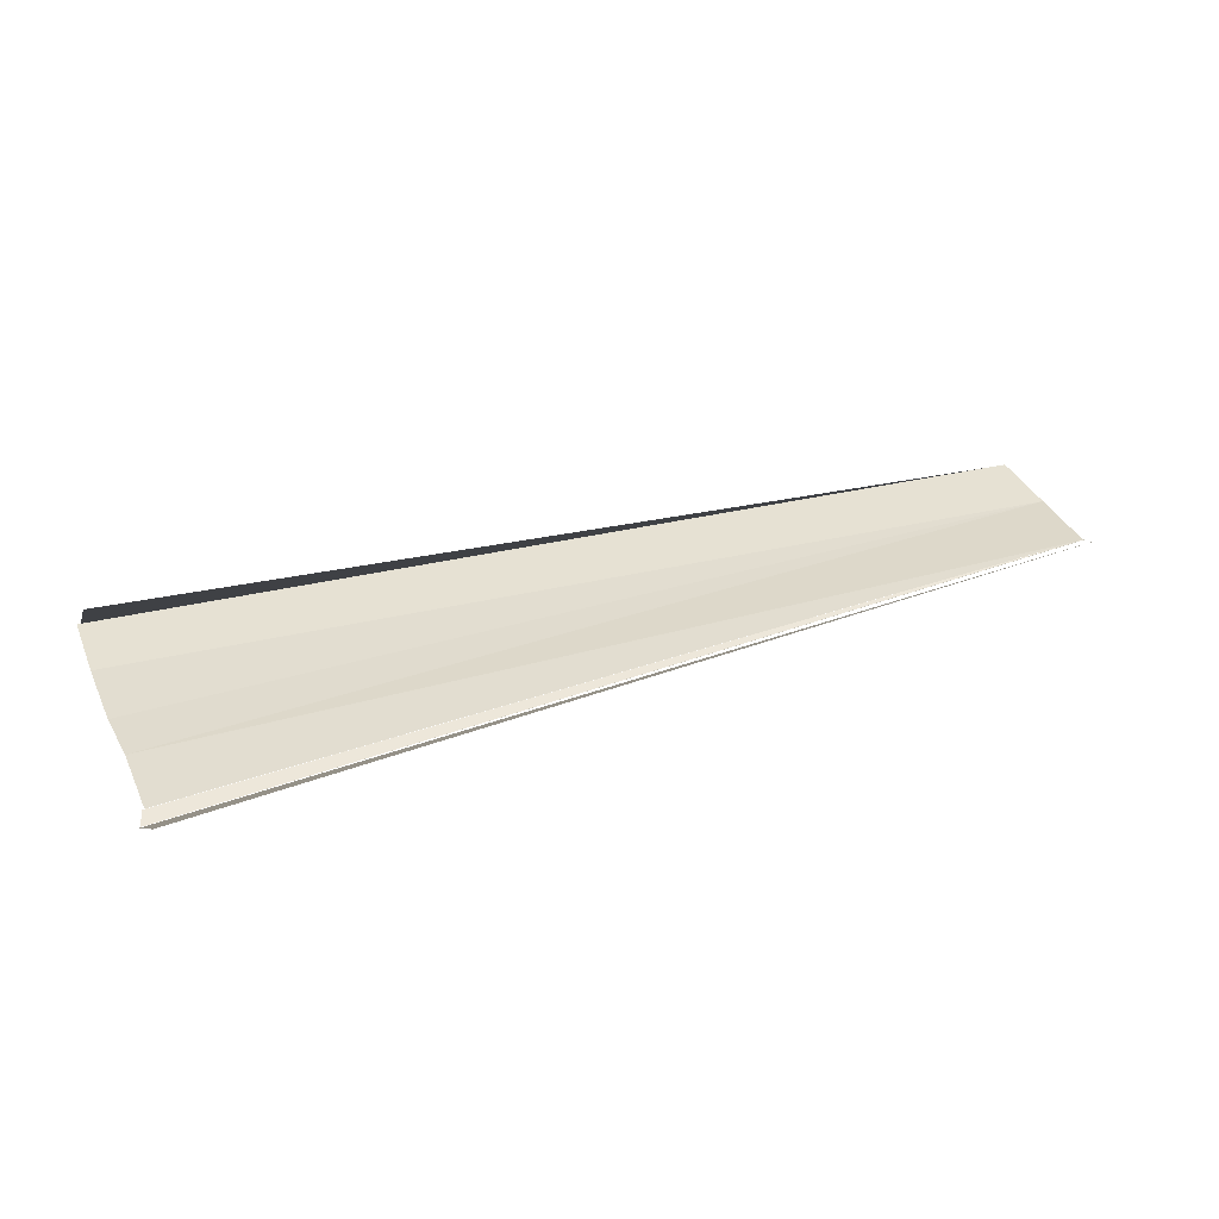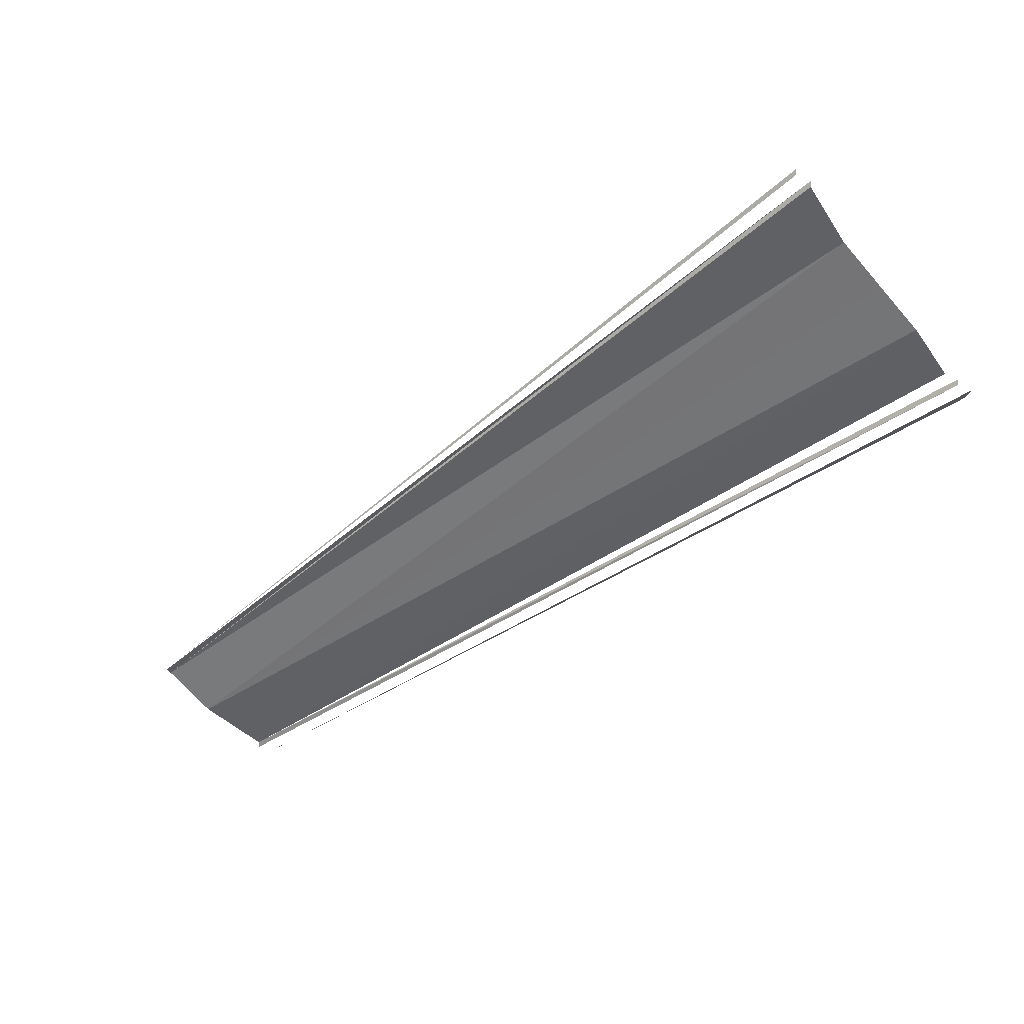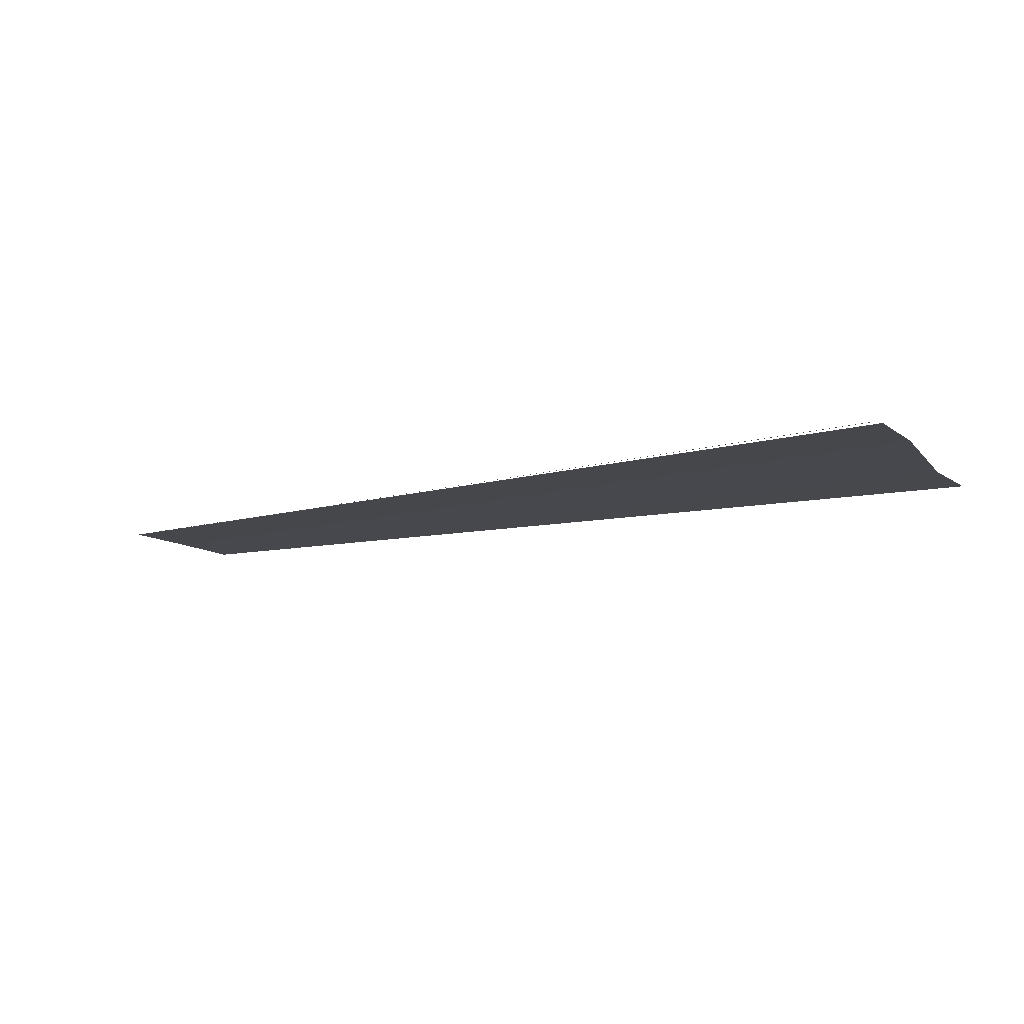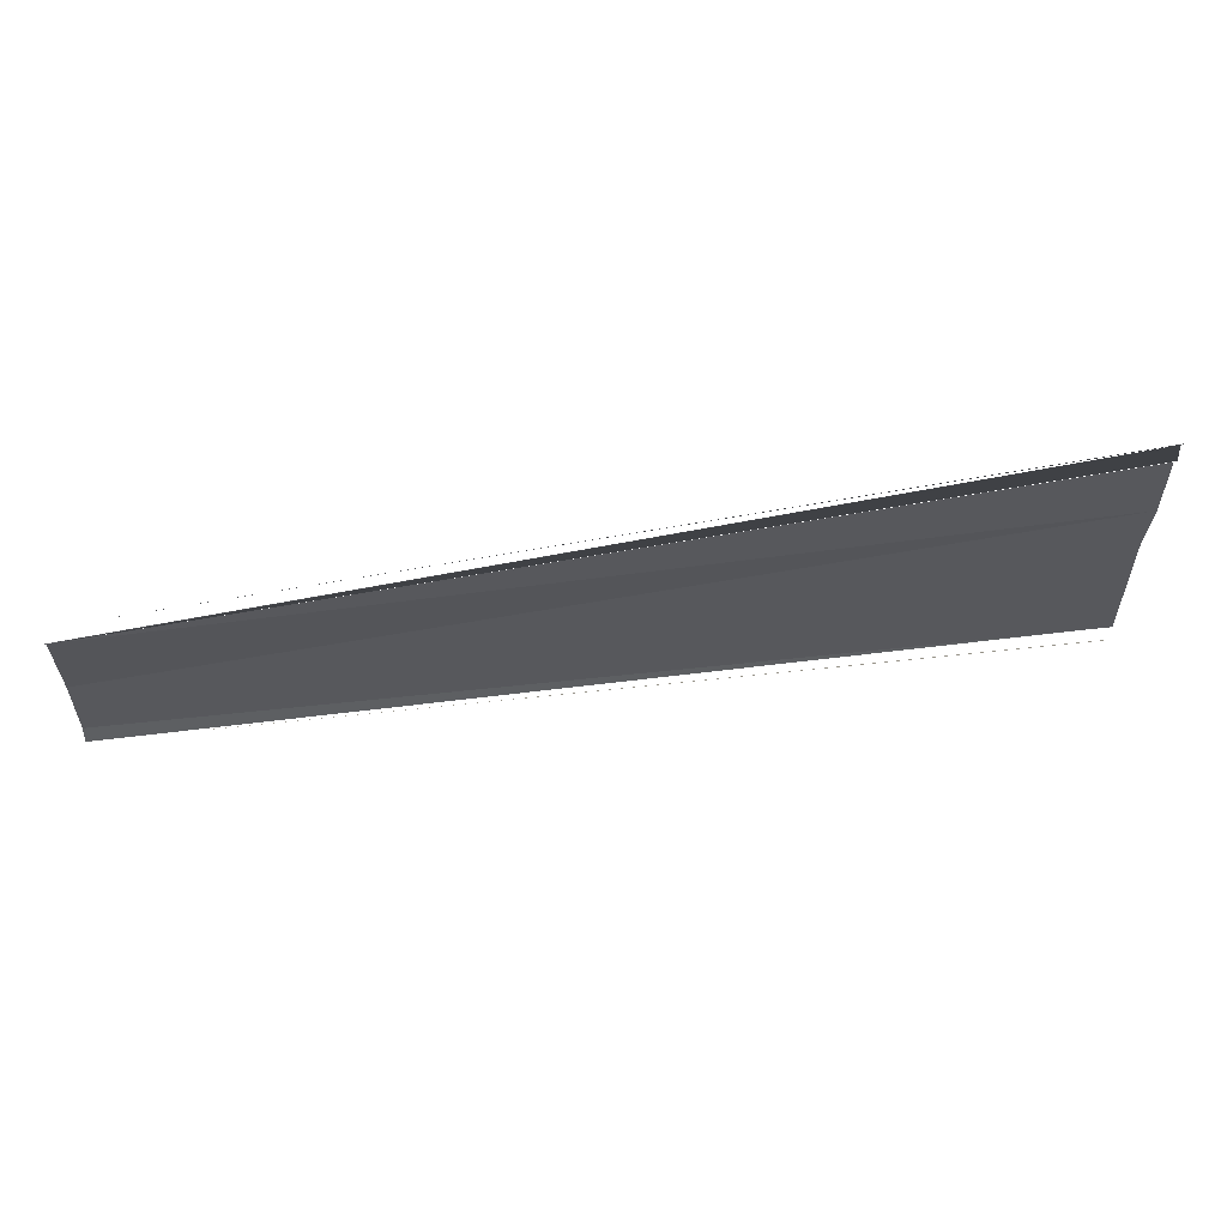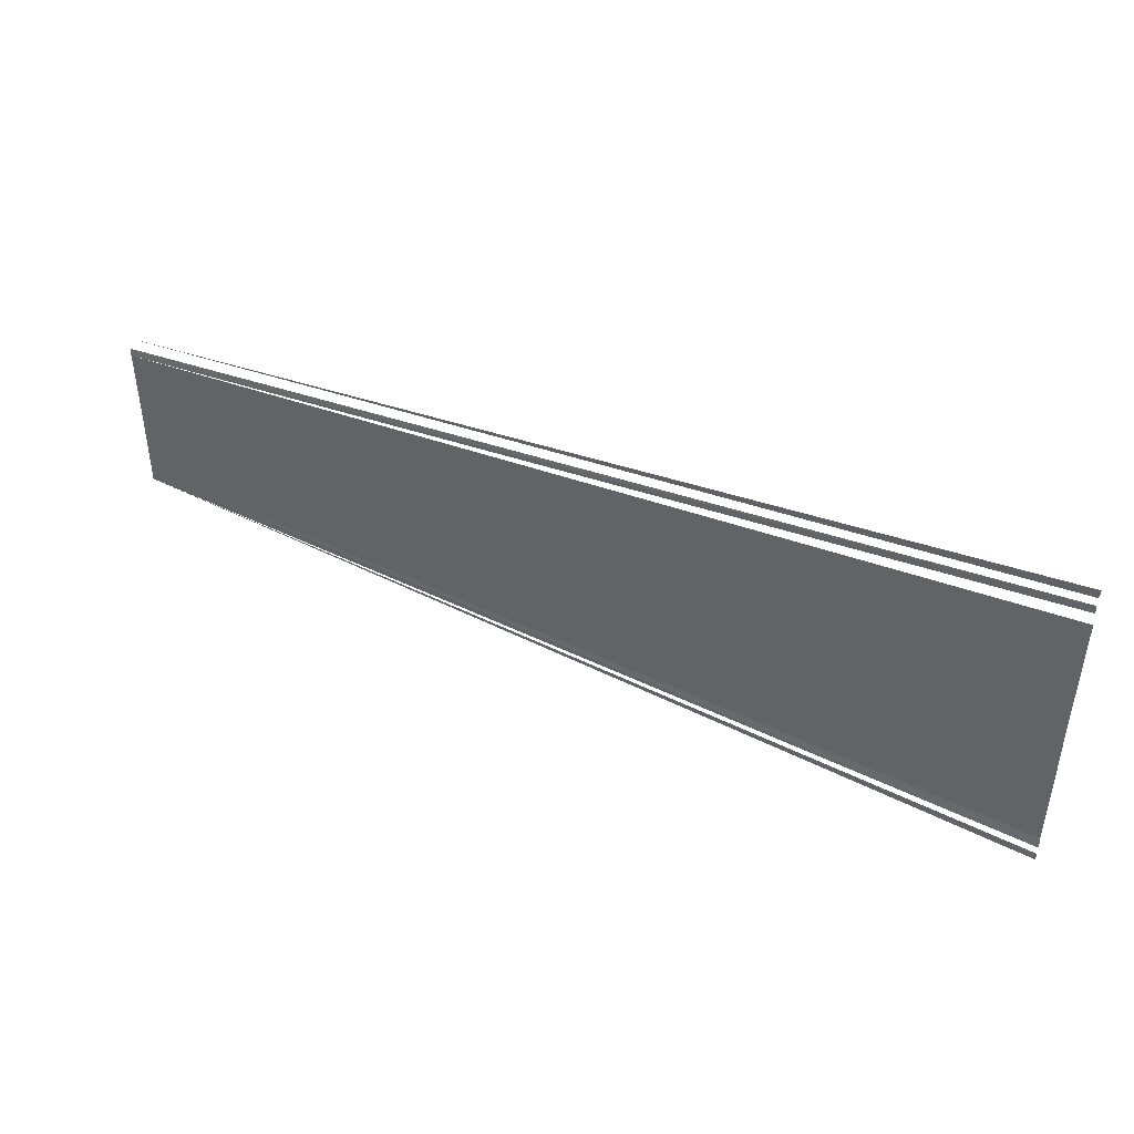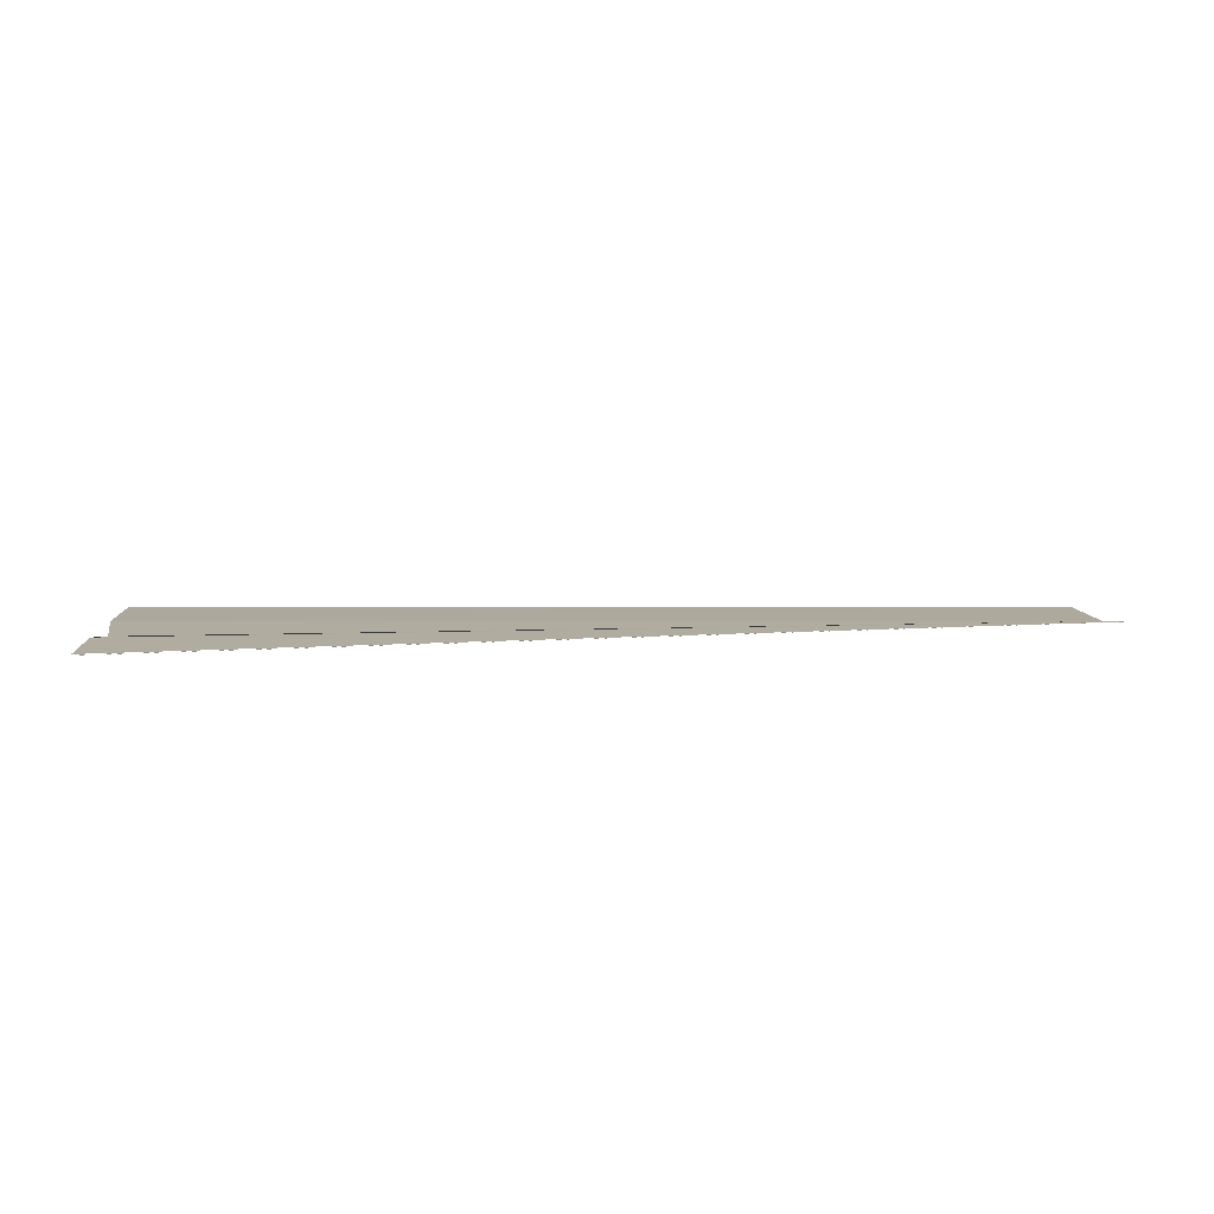
<metadata>
{"format":"obj","ext":"obj","renderer":"f3d","projection":"perspective","resolution":1024,"background":"white","views":[{"elev":34.6,"azim":-21.5,"up":"+Y"},{"elev":-52.5,"azim":-141.4,"up":"+Y"},{"elev":-12.9,"azim":-151.2,"up":"+Y"},{"elev":60.5,"azim":171.3,"up":"+Z"},{"elev":43.5,"azim":-153.3,"up":"+Z"},{"elev":6.5,"azim":-4.2,"up":"+Y"}]}
</metadata>
<code>
o 9366
v 2246 1879 17
v 2246 1879 17
v 2246 1879 17
v 2246 1879 17
v 2246 1879 17
v 2246 1879 17
v 2246 1879 17
v 2246 1879 17
v 2246 1879 17
v 2246 1879 17
v 2246 1879 17
v 2246 1879 17
v 2246 1879 17
v 2246 1879 17
v 2246 1879 17
v 2246 1879 17
v 2246 1879 17
v 2246 1879 17
f 1 2 3
f 4 5 6
f 4 7 8
f 8 7 9
f 8 9 10
f 11 8 10
f 11 10 12
f 13 11 12
f 14 11 13
f 15 14 13
f 16 17 14
f 16 14 18

</code>
